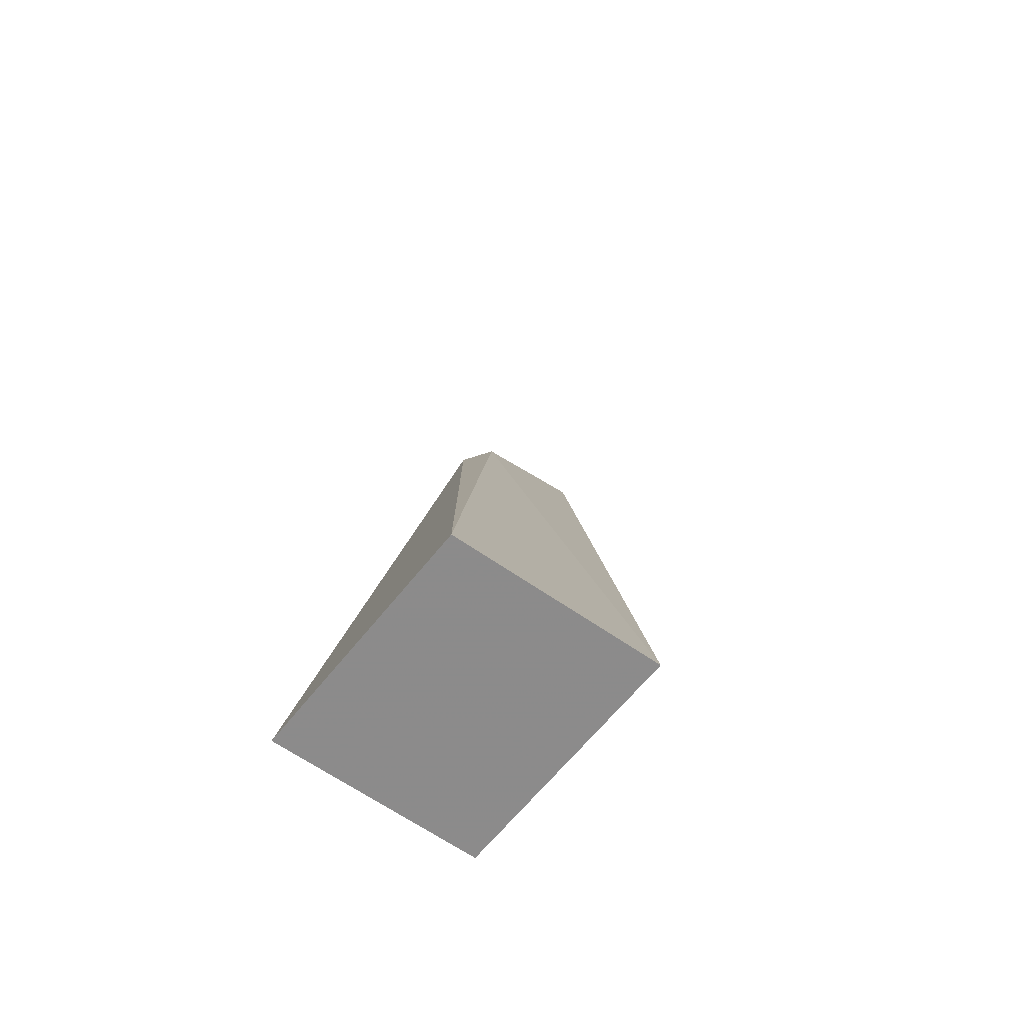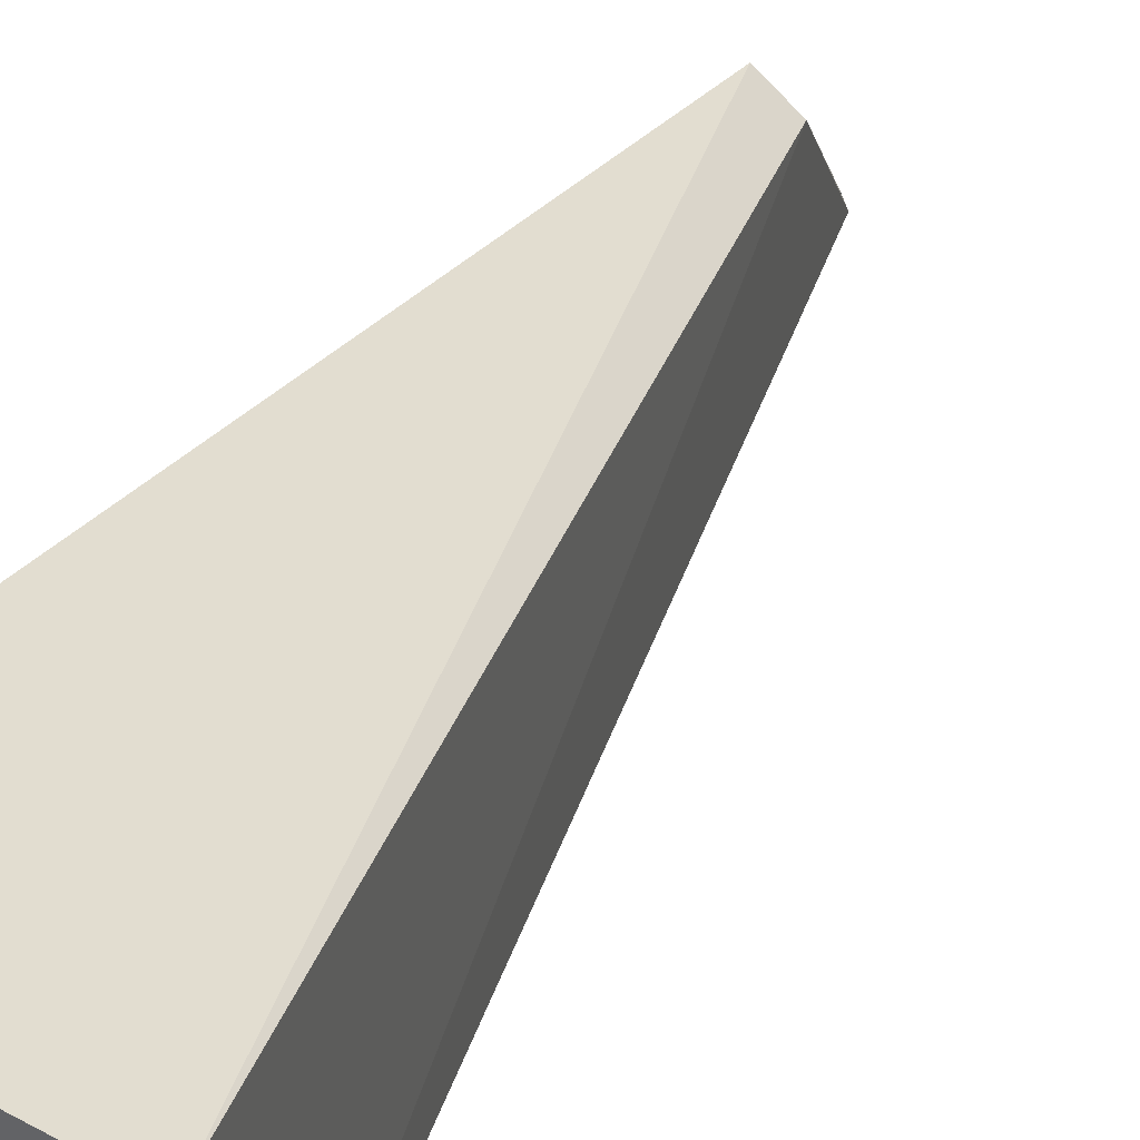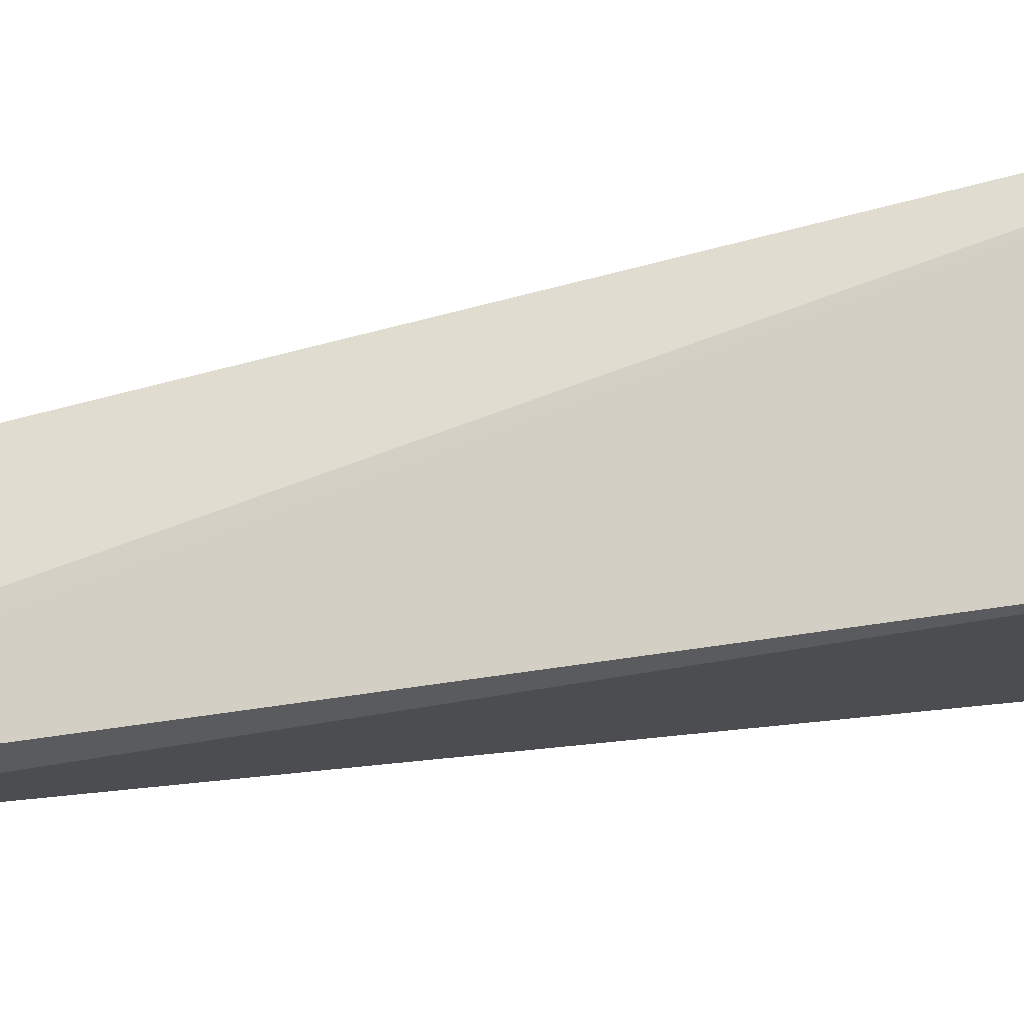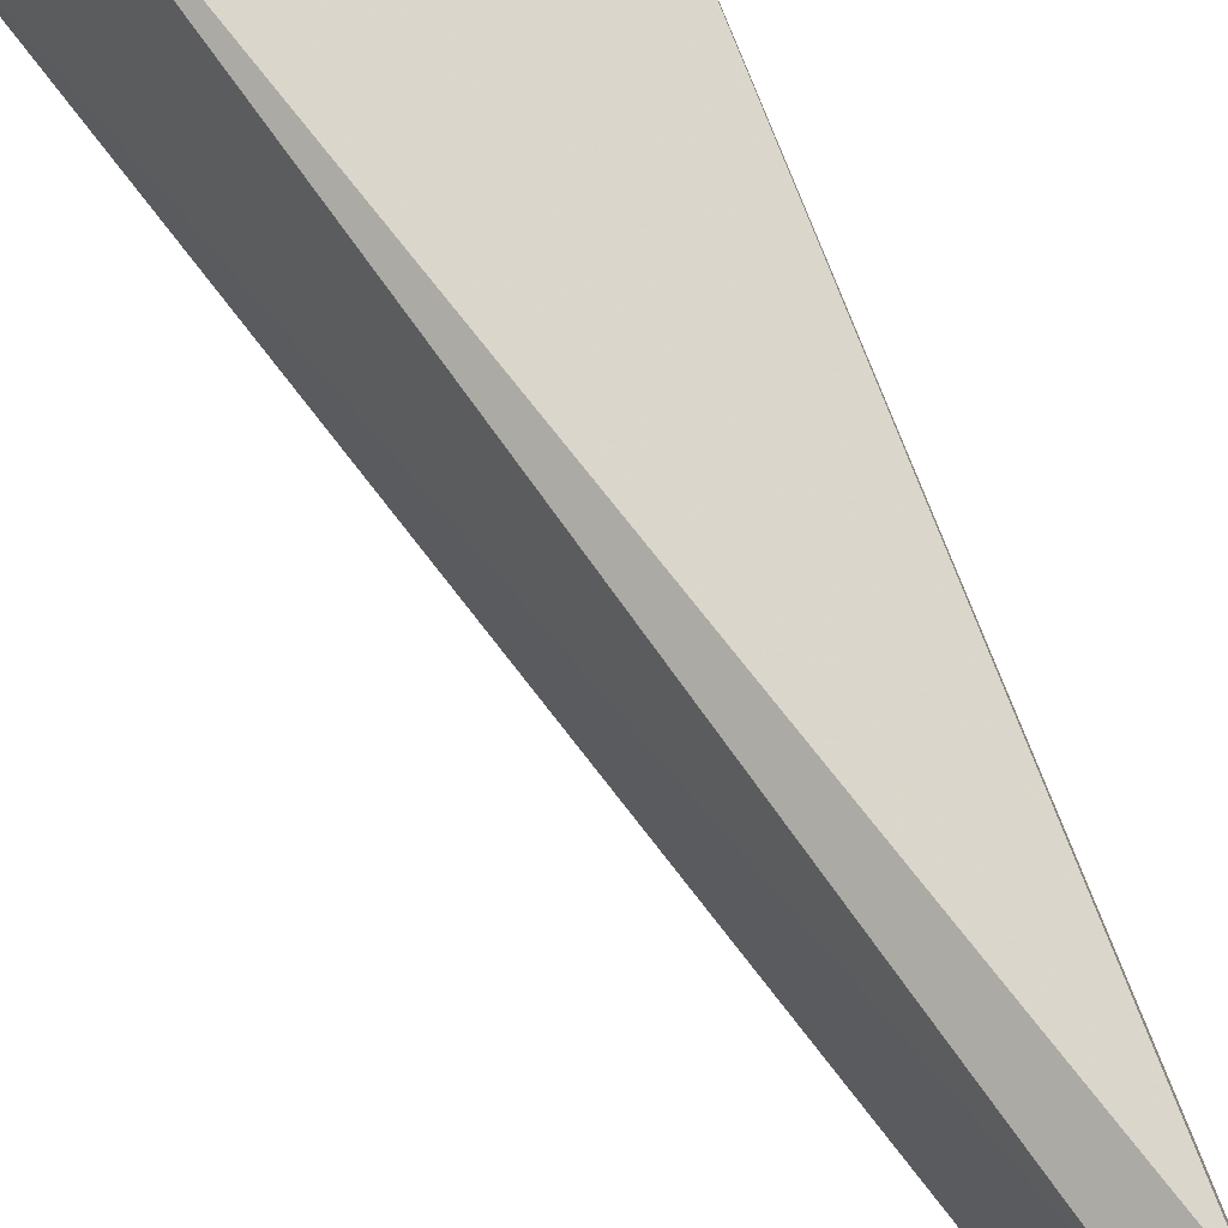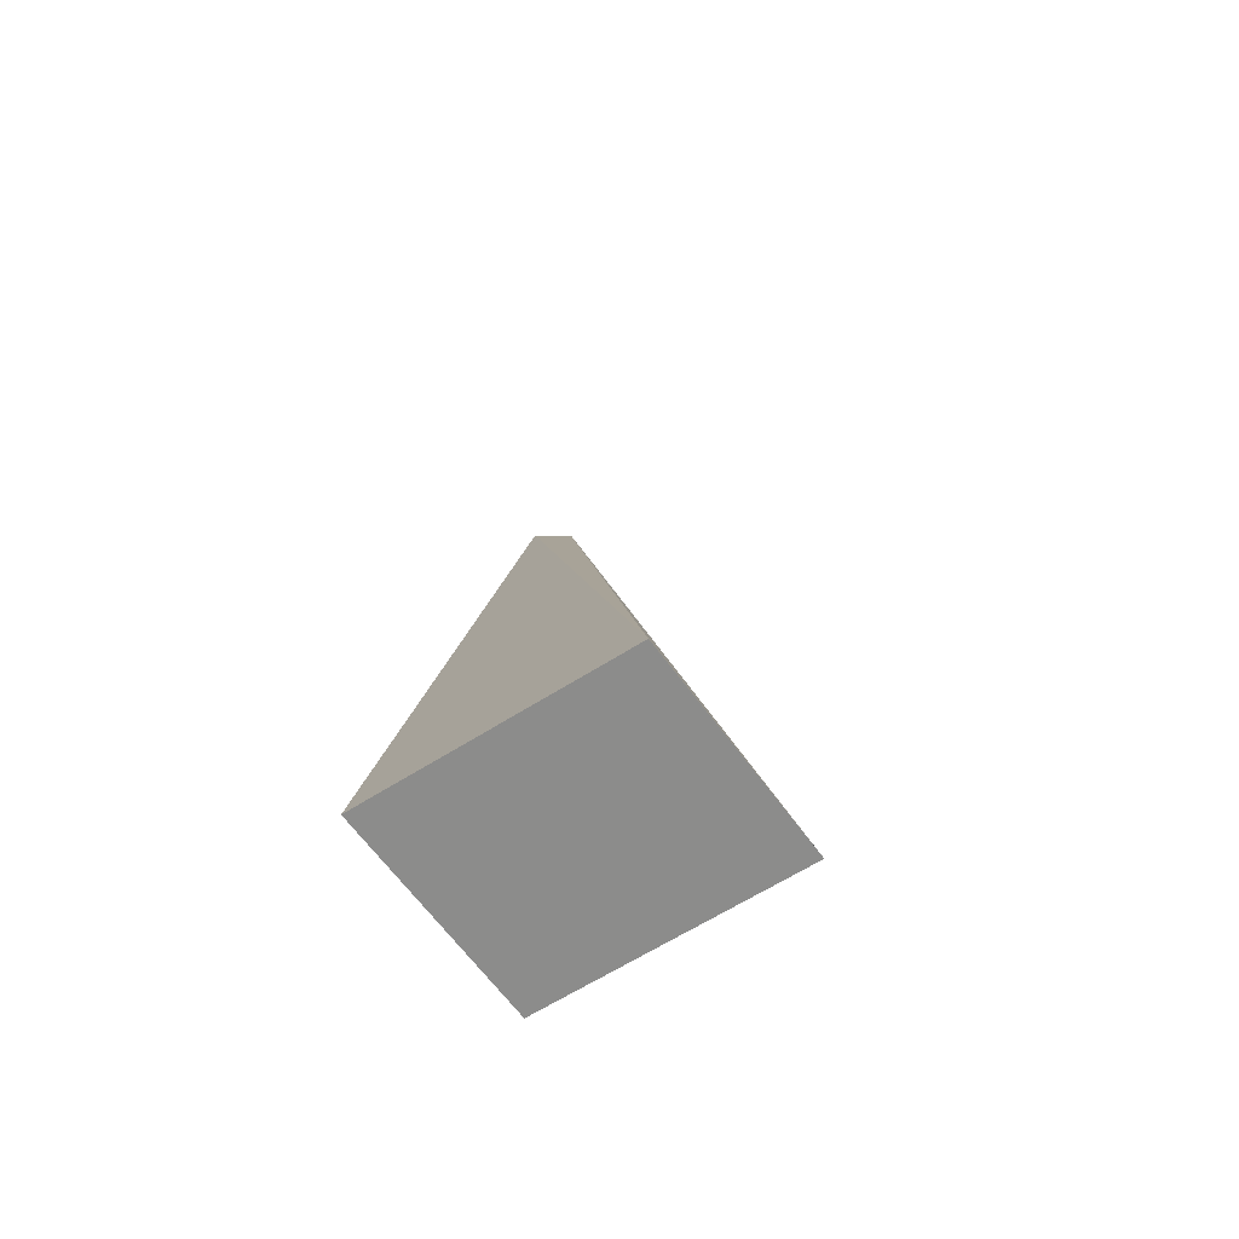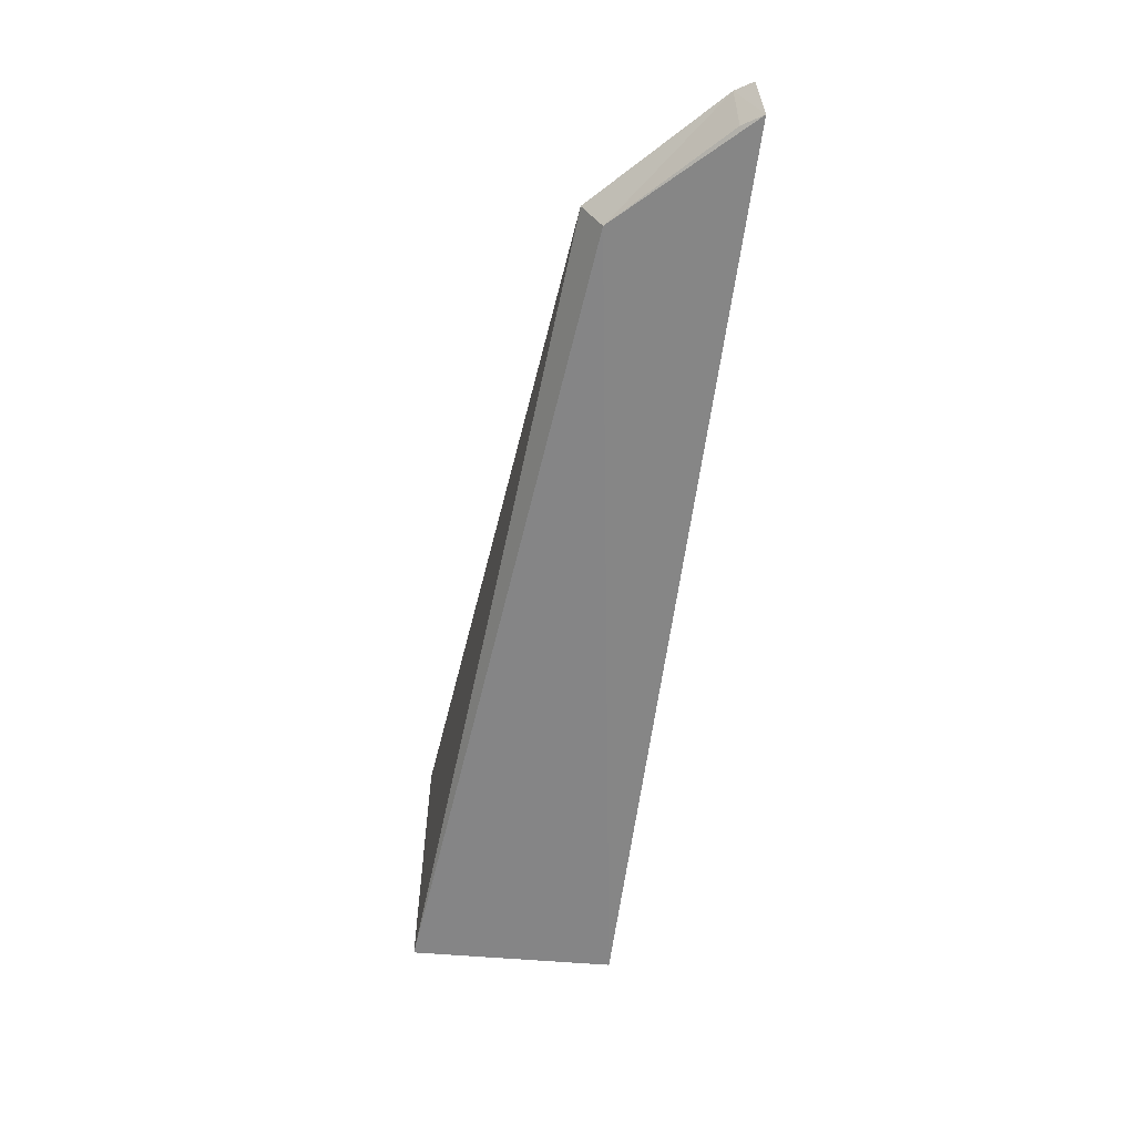
<metadata>
{"format":"obj","ext":"obj","renderer":"f3d","projection":"perspective","resolution":1024,"background":"white","views":[{"elev":-64.0,"azim":52.9,"up":"+Y"},{"elev":44.2,"azim":31.7,"up":"+Z"},{"elev":-12.7,"azim":-83.6,"up":"+Z"},{"elev":62.2,"azim":157.8,"up":"+Z"},{"elev":-64.1,"azim":34.0,"up":"+Y"},{"elev":42.8,"azim":92.7,"up":"+Y"}]}
</metadata>
<code>
v -63.24 -8.26 109.6
v -63.19 -8.258 108
v -64.8 -2.4 108.2
v -65 -1.665 107.2
v -65.05 -8.258 108
v -65.1 -8.26 109.6
v -65.03 -2.4 108.3
v -65.23 -1.561 107.2
v -65.23 -1.631 107.4
v -64.99 -1.748 107.3
f 1 2 3
f 3 2 4
f 5 4 2
f 6 5 2
f 6 2 1
f 7 6 1
f 7 1 3
f 8 4 5
f 8 5 6
f 9 8 6
f 9 6 7
f 9 7 3
f 9 4 8
f 10 9 3
f 10 3 4
f 10 4 9

</code>
